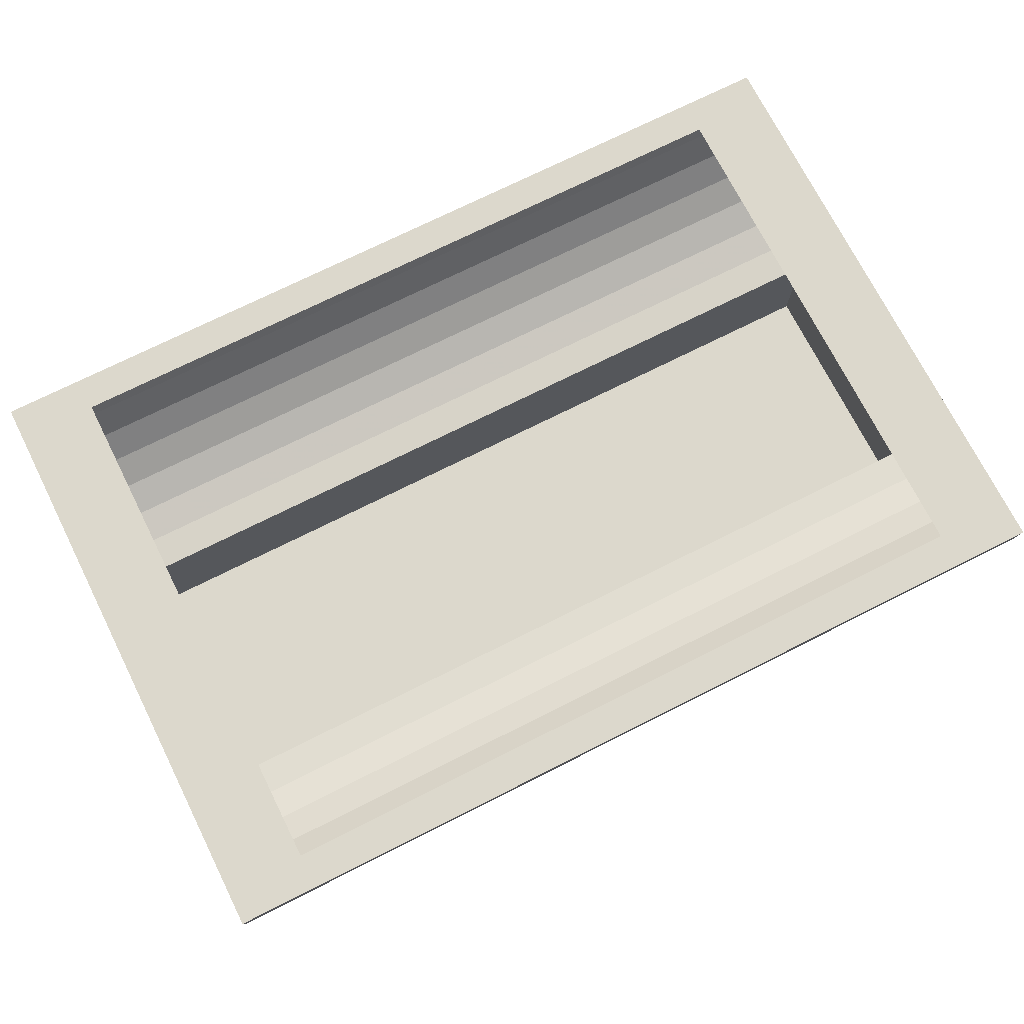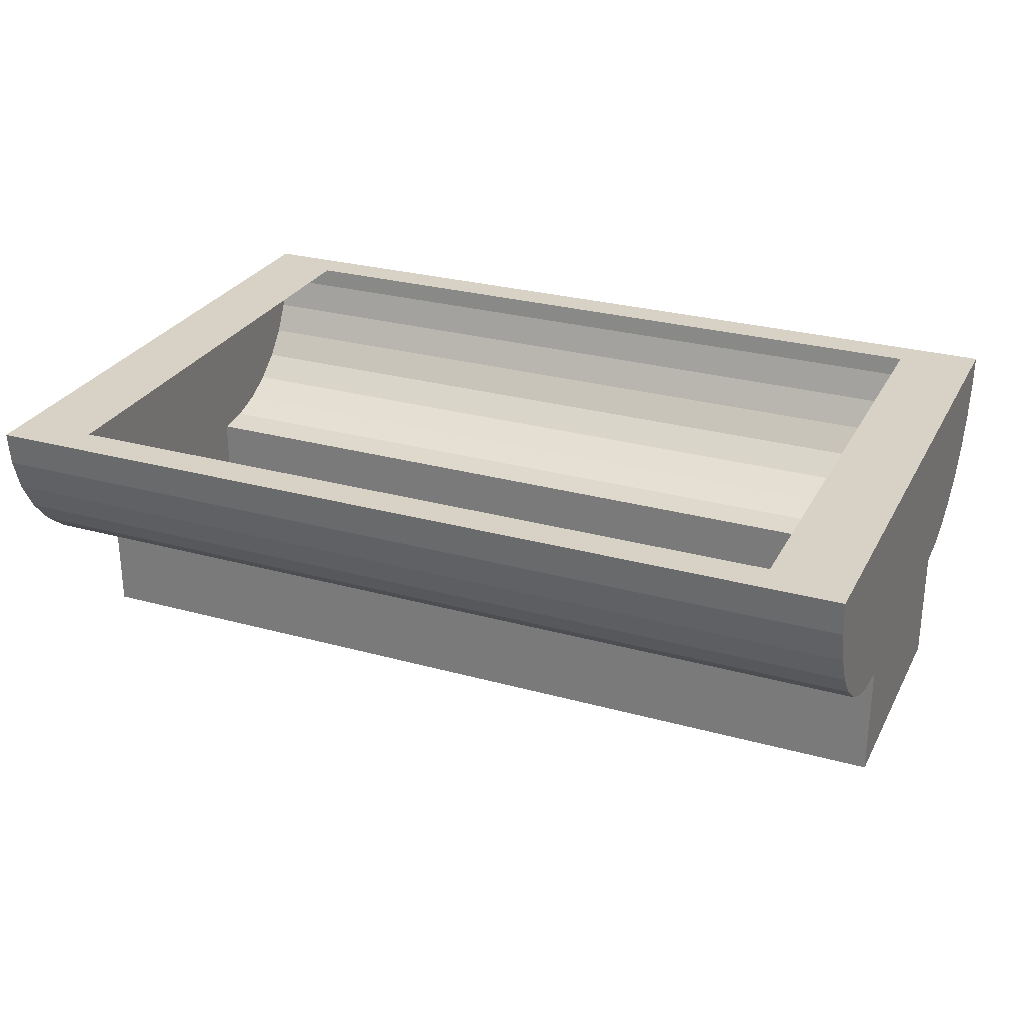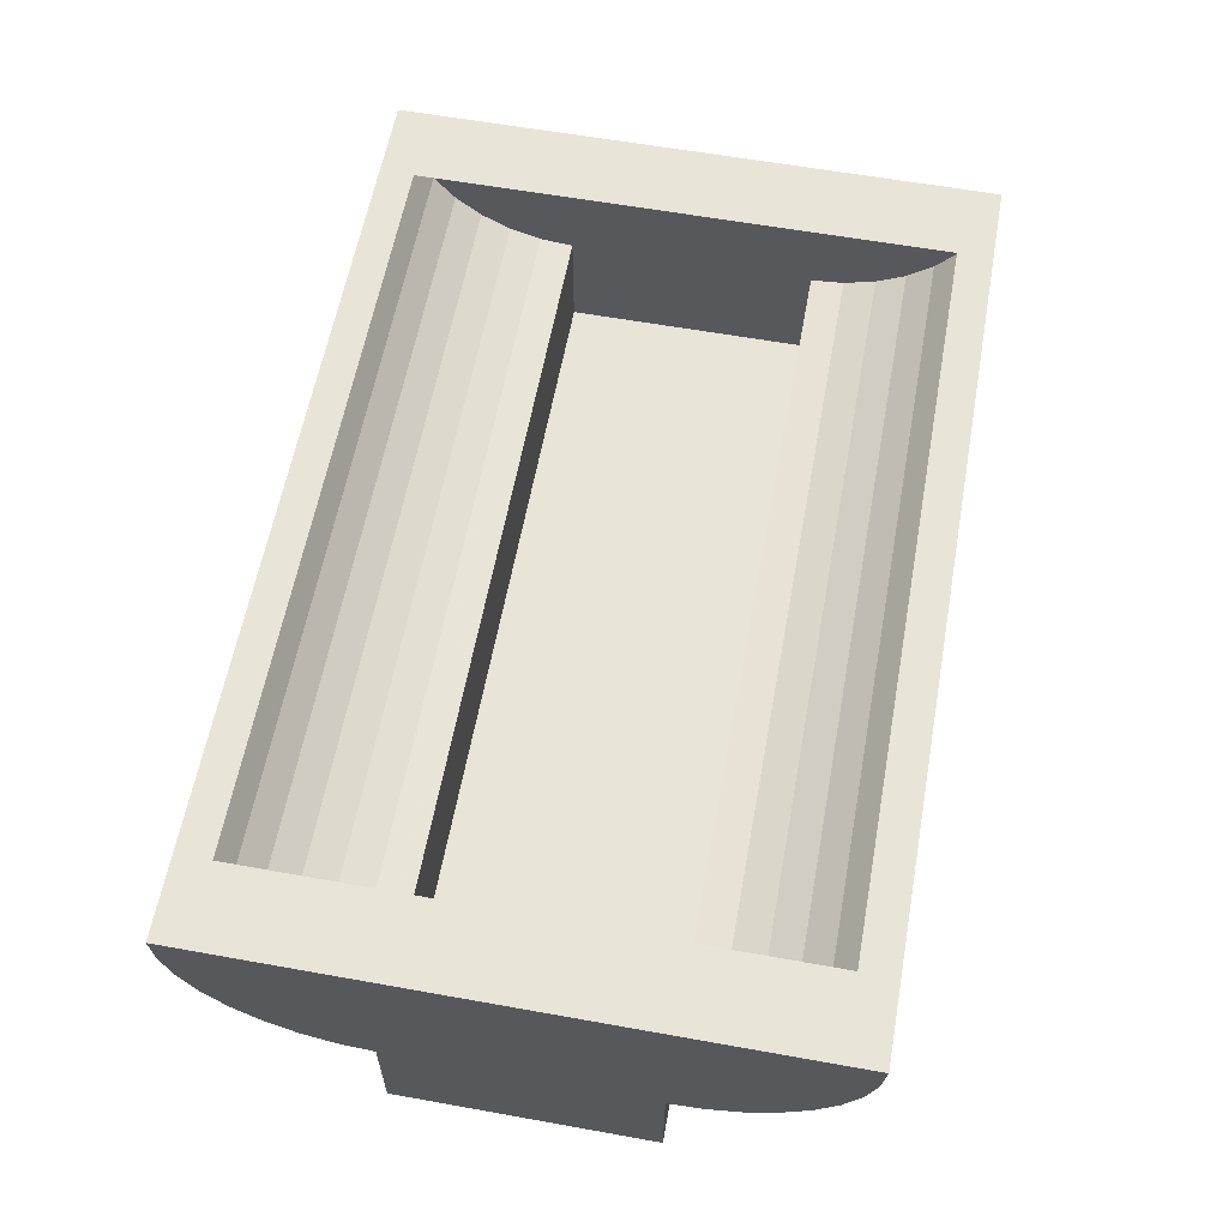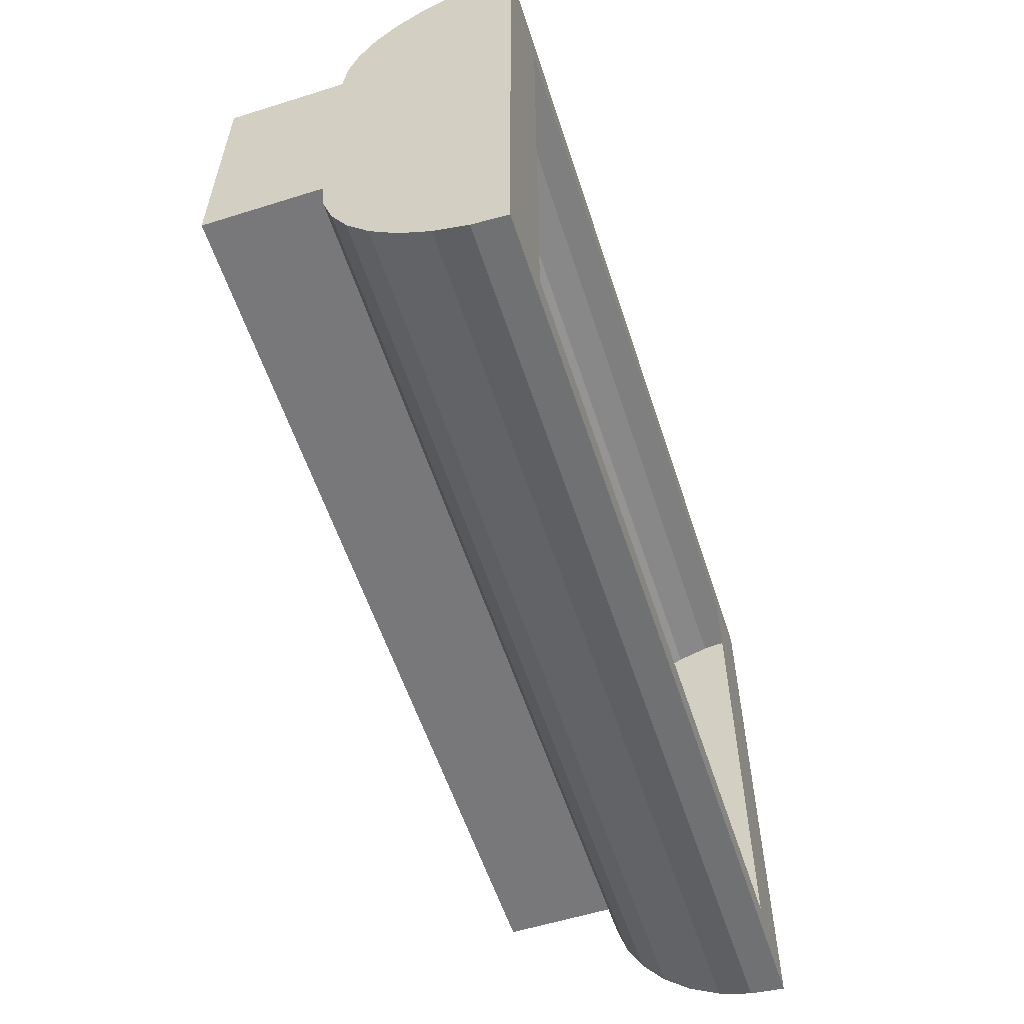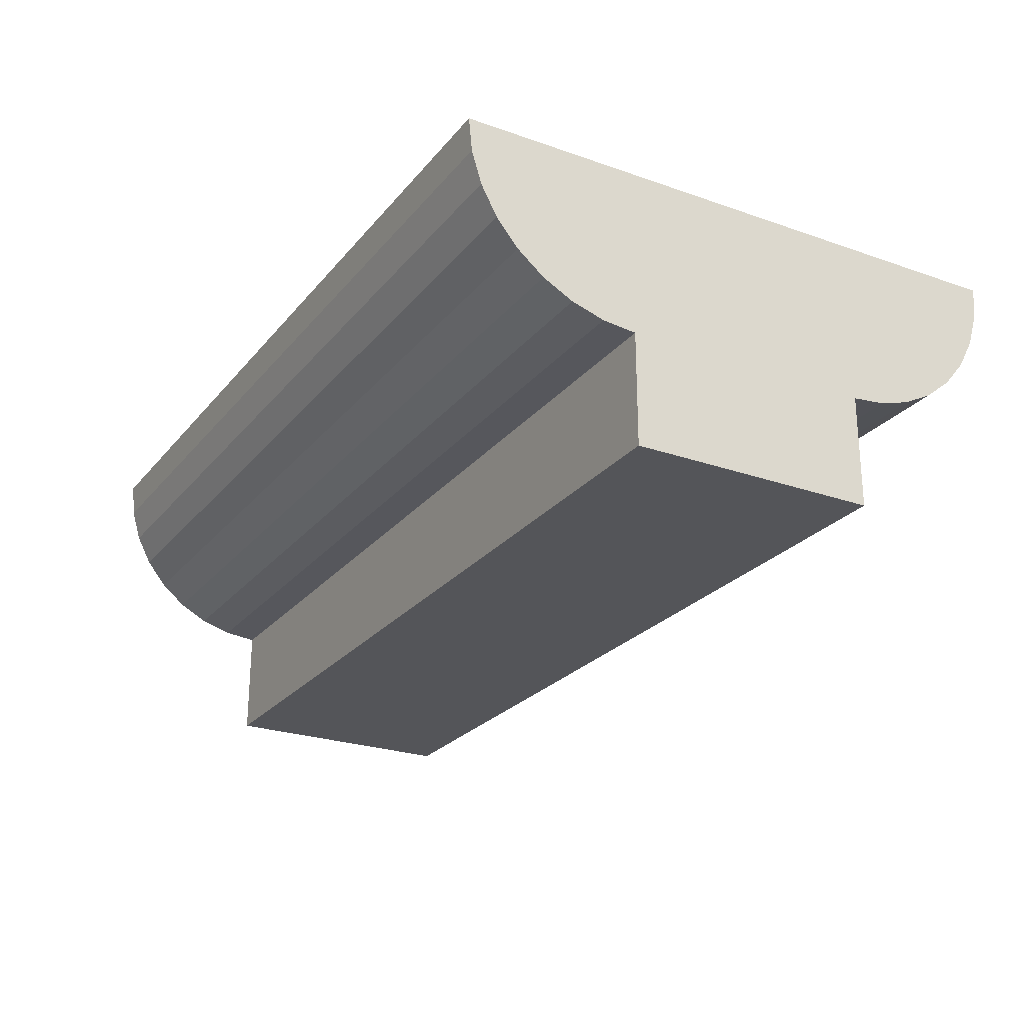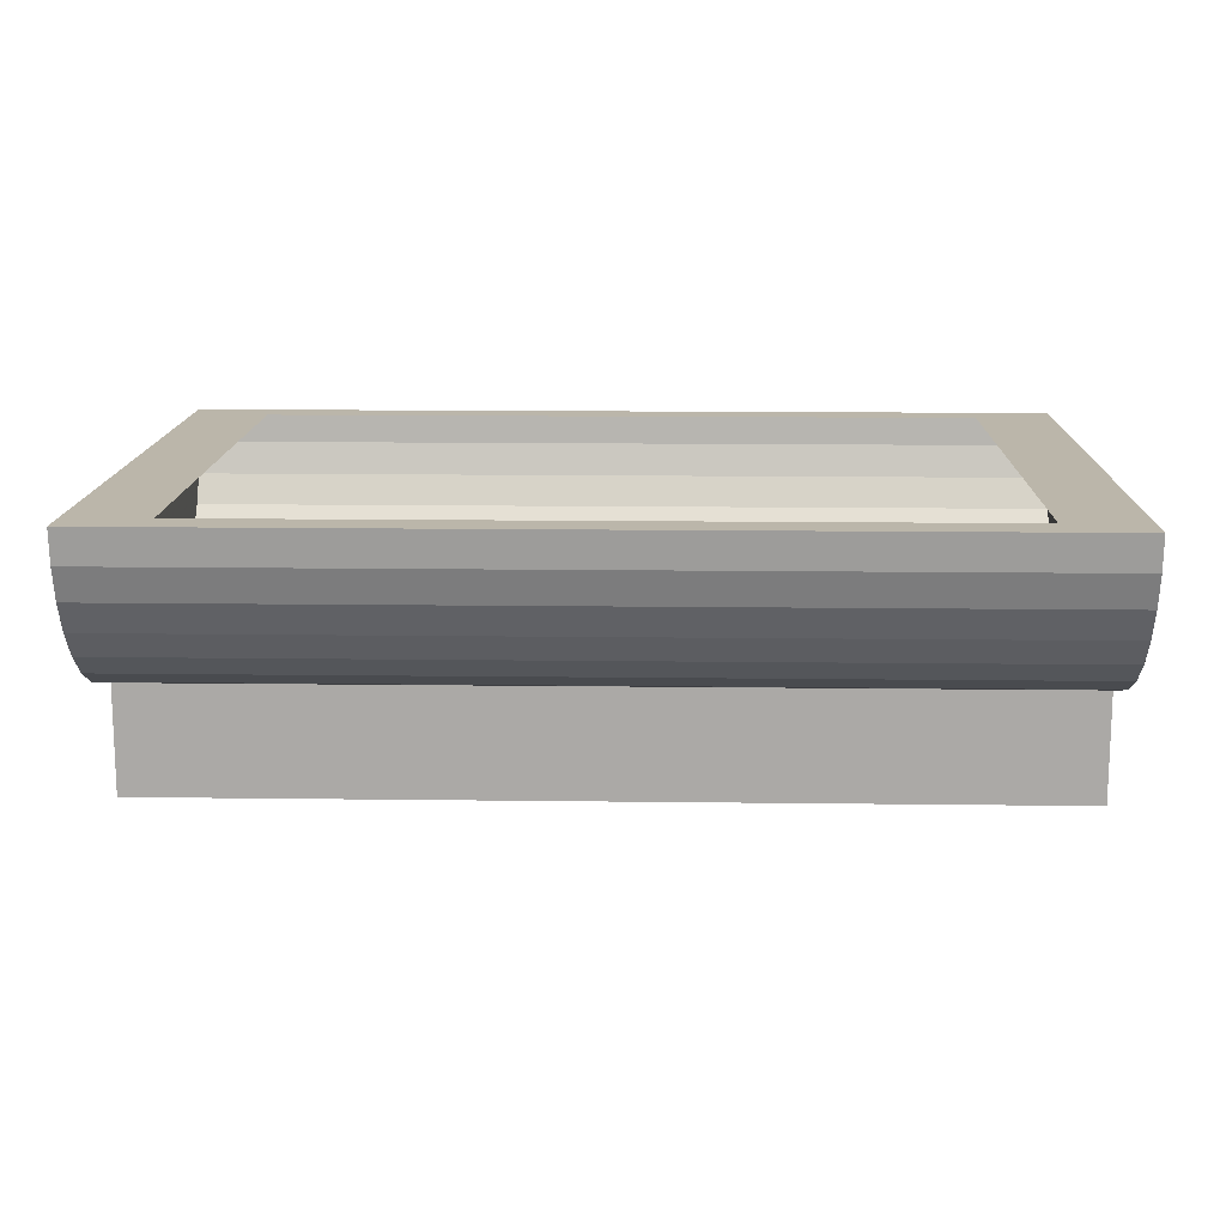
<metadata>
{"format":"obj","ext":"obj","renderer":"f3d","projection":"perspective","resolution":1024,"background":"white","views":[{"elev":72.7,"azim":-26.7,"up":"+Z"},{"elev":27.6,"azim":23.0,"up":"+Z"},{"elev":60.3,"azim":-79.6,"up":"+Z"},{"elev":-57.6,"azim":-72.0,"up":"+Y"},{"elev":-24.8,"azim":60.3,"up":"+Z"},{"elev":14.1,"azim":1.6,"up":"+Z"}]}
</metadata>
<code>
o Cylinder
v -2.005 -0.459 -0.4288
v 2.005 -0.459 -0.4288
v -2.005 -0.6106 -0.4139
v 2.005 -0.6106 -0.4139
v -2.005 -0.7564 -0.3697
v 2.005 -0.7564 -0.3697
v -2.005 -0.8908 -0.2979
v 2.005 -0.8908 -0.2979
v -2.005 -1.009 -0.2012
v 2.005 -1.009 -0.2012
v -2.005 -1.105 -0.08342
v 2.005 -1.105 -0.08342
v -2.005 -1.177 0.05096
v 2.005 -1.177 0.05096
v -2.005 -1.221 0.1968
v 2.005 -1.221 0.1968
v -2.005 -1.236 0.3484
v 2.005 -1.236 0.3484
v -2.005 -0.4547 0.3484
v 2.005 -0.4546 0.3484
v -2.005 0.6751 -0.4288
v 2.005 0.6751 -0.4288
v -2.005 0.6794 0.3484
v 2.005 0.6795 0.3484
v -2.005 1.452 0.3484
v 2.005 1.452 0.3484
v -2.005 1.437 0.1968
v 2.005 1.437 0.1968
v -2.005 1.393 0.05096
v 2.005 1.393 0.05096
v -2.005 1.321 -0.08342
v 2.005 1.321 -0.08342
v -2.005 1.225 -0.2012
v 2.005 1.225 -0.2012
v -2.005 1.107 -0.2979
v 2.005 1.107 -0.2979
v -2.005 0.9725 -0.3697
v 2.005 0.9725 -0.3697
v -2.005 0.8267 -0.4139
v 2.005 0.8267 -0.4139
v -2.005 -0.459 -0.9418
v 2.005 -0.459 -0.9418
v -2.005 0.6751 -0.9418
v 2.005 0.6751 -0.9418
v -1.651 -0.459 -0.4288
v 1.651 -0.459 -0.4288
v 1.651 -0.6106 -0.4139
v -1.651 -0.6106 -0.4139
v 1.651 -0.7564 -0.3697
v -1.651 -0.7564 -0.3697
v 1.651 -0.8908 -0.2979
v -1.651 -0.8908 -0.2979
v 1.651 -1.009 -0.2012
v -1.651 -1.009 -0.2012
v 1.651 -1.105 -0.08342
v -1.651 -1.105 -0.08342
v 1.651 -1.177 0.05096
v -1.651 -1.177 0.05096
v 1.651 -1.221 0.1968
v -1.651 -1.221 0.1968
v 1.651 -1.236 0.3484
v -1.651 -1.236 0.3484
v -1.651 0.6751 -0.4288
v 1.651 0.6751 -0.4288
v 1.651 1.452 0.3484
v -1.651 1.452 0.3484
v 1.651 1.437 0.1968
v -1.651 1.437 0.1968
v 1.651 1.393 0.05096
v -1.651 1.393 0.05096
v 1.651 1.321 -0.08342
v -1.651 1.321 -0.08342
v 1.651 1.225 -0.2012
v -1.651 1.225 -0.2012
v 1.651 1.107 -0.2979
v -1.651 1.107 -0.2979
v 1.651 0.9725 -0.3697
v -1.651 0.9725 -0.3697
v 1.651 0.8267 -0.4139
v -1.651 0.8267 -0.4139
v -1.651 -0.459 -0.9418
v 1.651 -0.459 -0.9418
v -1.651 0.6751 -0.9418
v 1.651 0.6751 -0.9418
v -2.005 -1.004 0.3484
v 2.005 1.225 0.3484
v -2.005 1.224 0.3484
v 2.005 -1.004 0.3484
v -1.651 1.3 0.3484
v 1.651 1.3 0.3484
v -1.651 -1.08 0.3484
v 1.651 -1.08 0.3484
f 46 2 4 47
f 47 4 6 49
f 49 6 8 51
f 51 8 10 53
f 53 10 12 55
f 55 12 14 57
f 57 14 16 59
f 59 16 18 61
f 19 23 21 1
f 4 2 20 88 18 16 14 12 10 8 6
f 20 2 22 24
f 64 22 44 84
f 1 3 5 7 9 11 13 15 17 85 19
f 22 40 38 36 34 32 30 28 26 86 24
f 39 21 23 87 25 27 29 31 33 35 37
f 65 26 28 67
f 67 28 30 69
f 69 30 32 71
f 71 32 34 73
f 73 34 36 75
f 75 36 38 77
f 79 40 22 64
f 77 38 40 79
f 81 41 43 83
f 1 21 43 41
f 22 2 42 44
f 45 1 41 81
f 1 45 48 3
f 45 46 47 48
f 3 48 50 5
f 48 47 49 50
f 5 50 52 7
f 50 49 51 52
f 7 52 54 9
f 52 51 53 54
f 9 54 56 11
f 54 53 55 56
f 11 56 58 13
f 56 55 57 58
f 13 58 60 15
f 58 57 59 60
f 15 60 62 17
f 60 59 61 62
f 21 63 83 43
f 63 64 84 83
f 25 66 68 27
f 66 65 67 68
f 27 68 70 29
f 68 67 69 70
f 29 70 72 31
f 70 69 71 72
f 31 72 74 33
f 72 71 73 74
f 33 74 76 35
f 74 73 75 76
f 35 76 78 37
f 76 75 77 78
f 39 80 63 21
f 80 79 64 63
f 37 78 80 39
f 78 77 79 80
f 42 82 84 44
f 82 81 83 84
f 2 46 82 42
f 46 45 81 82
f 62 91 89 66 25 87 23 19 85 17
f 18 88 20 24 86 26 65 90 92 61
f 61 92 91 62
f 65 66 89 90

</code>
